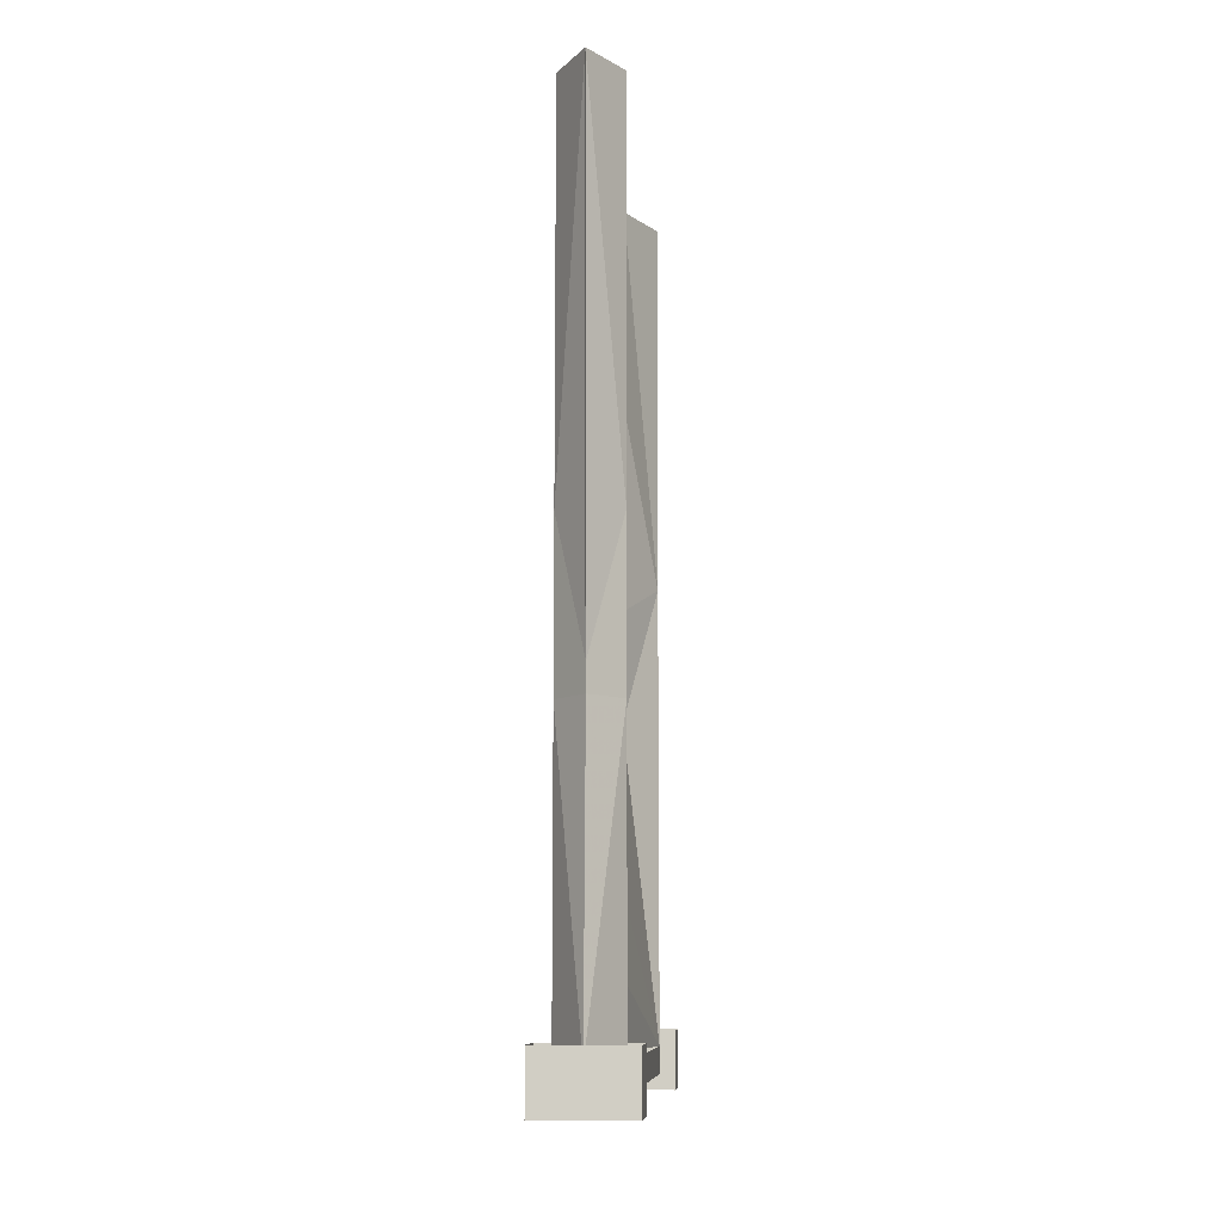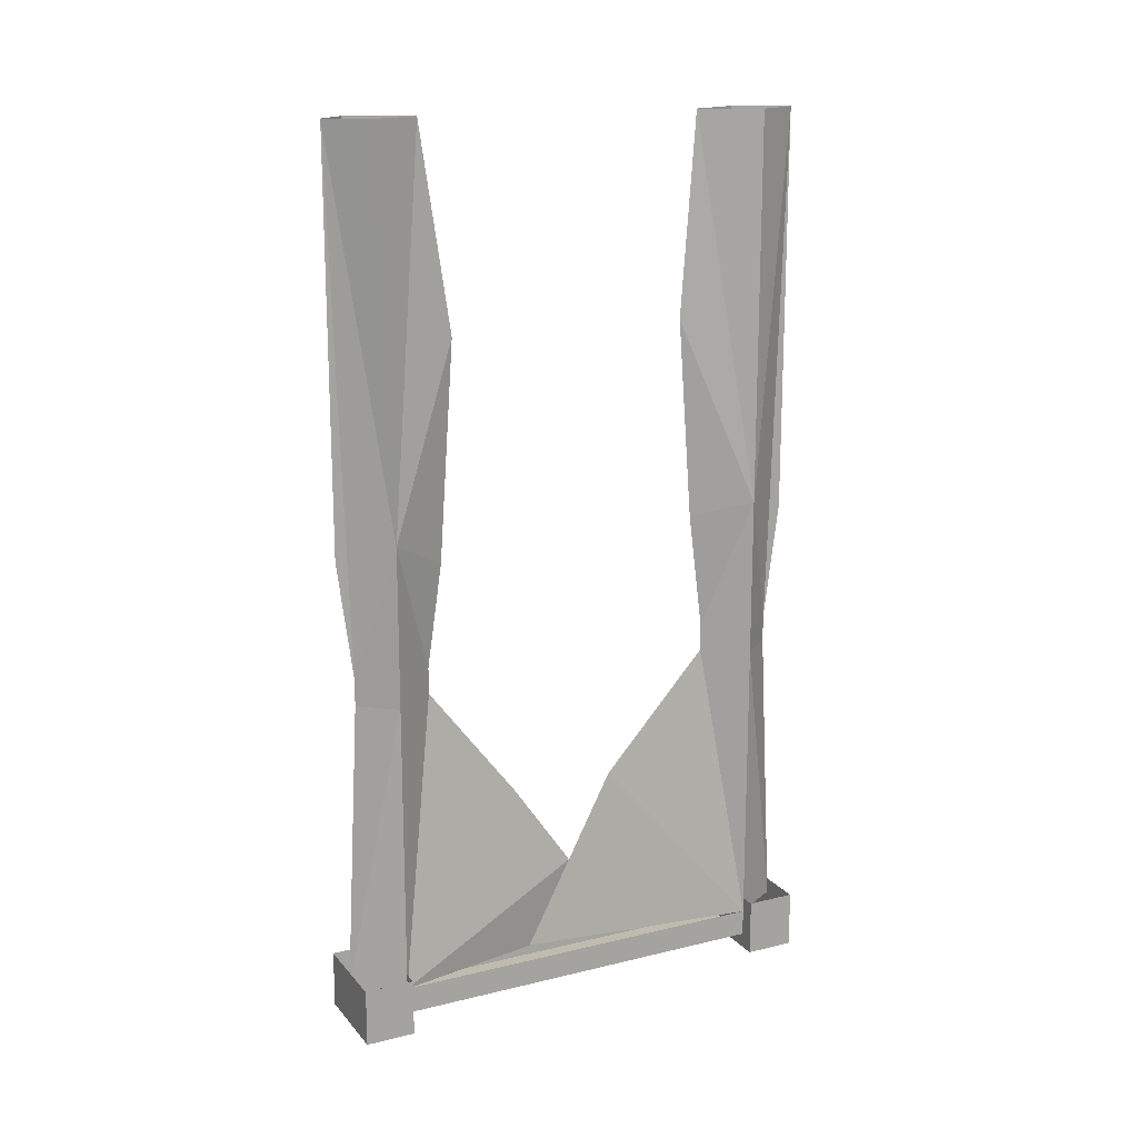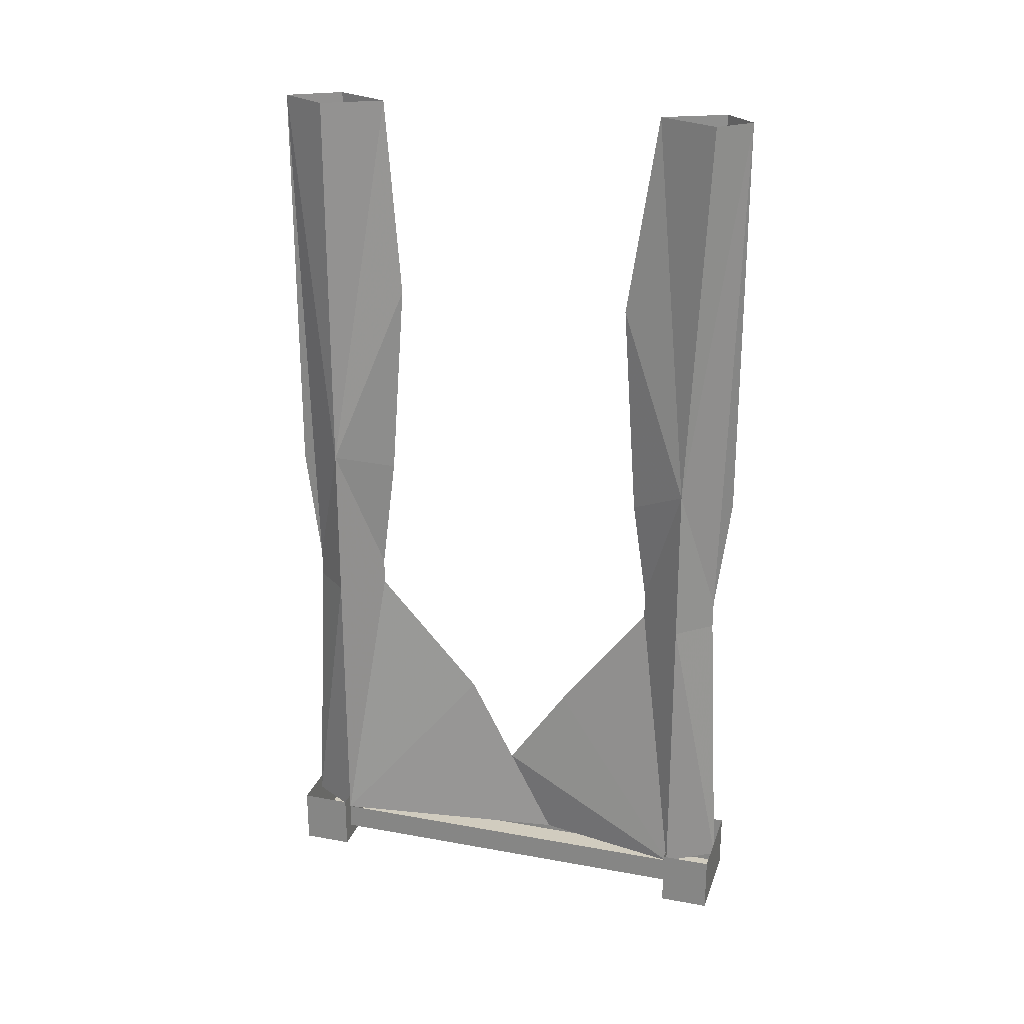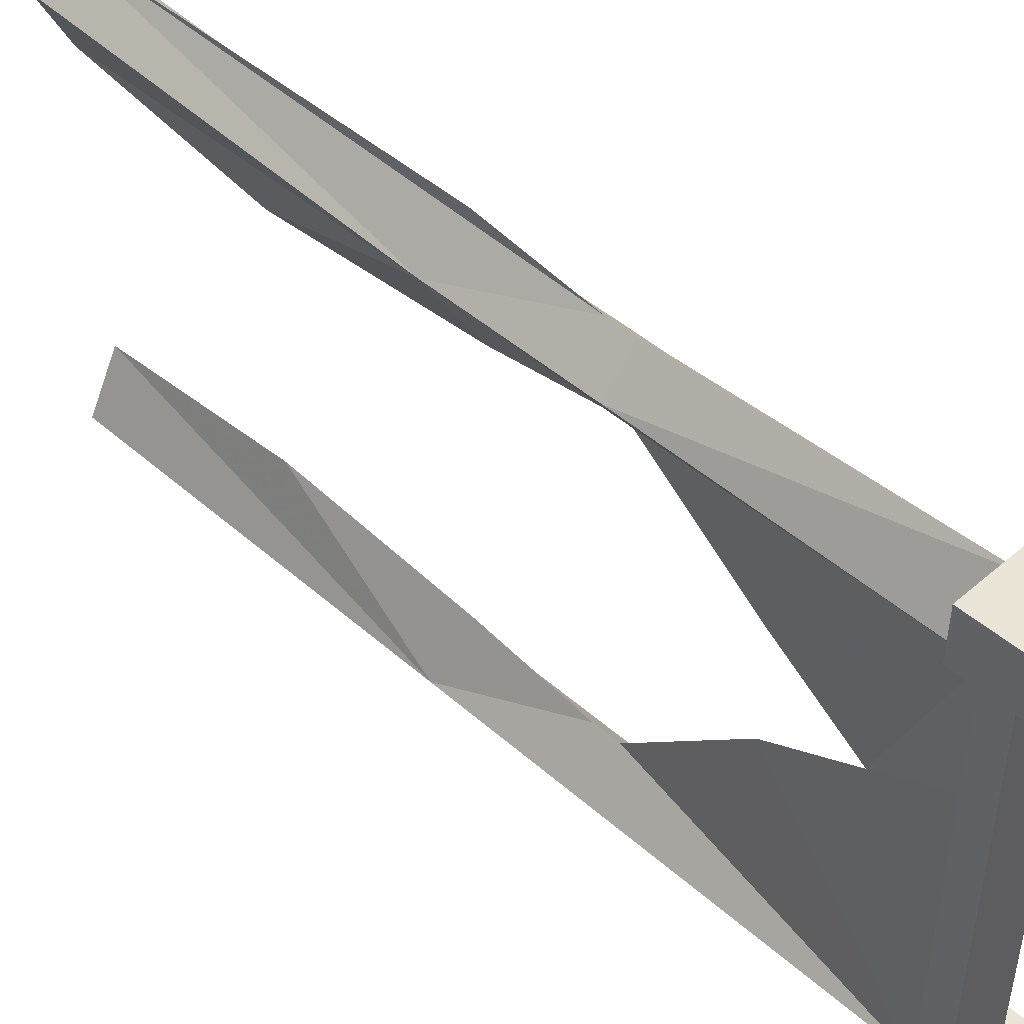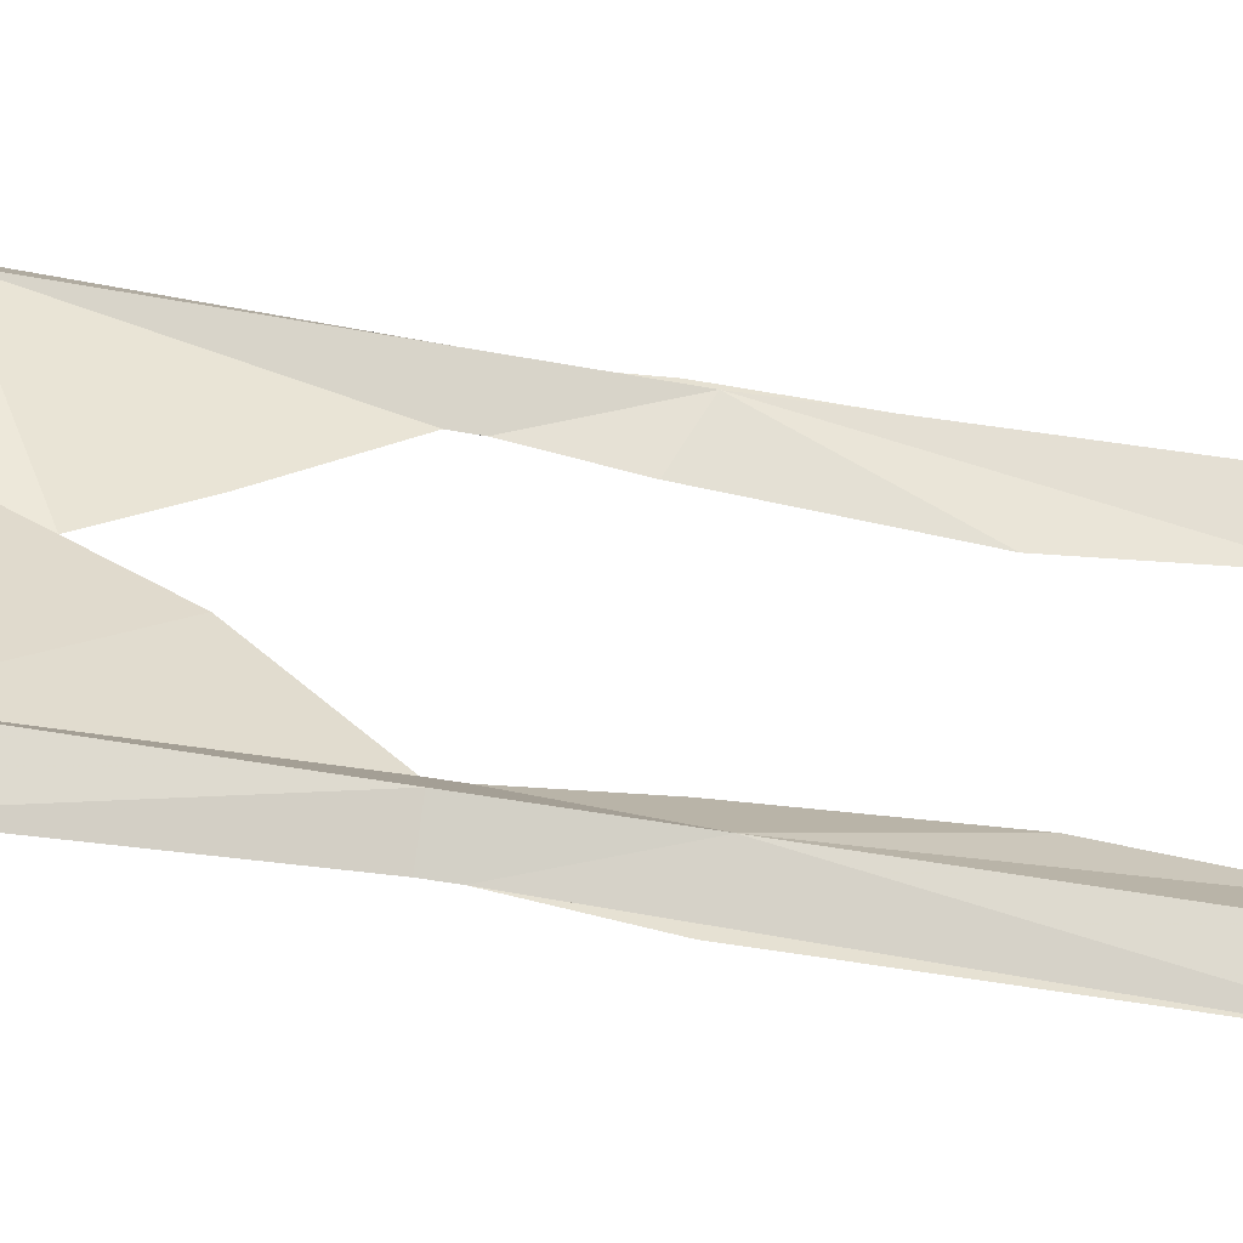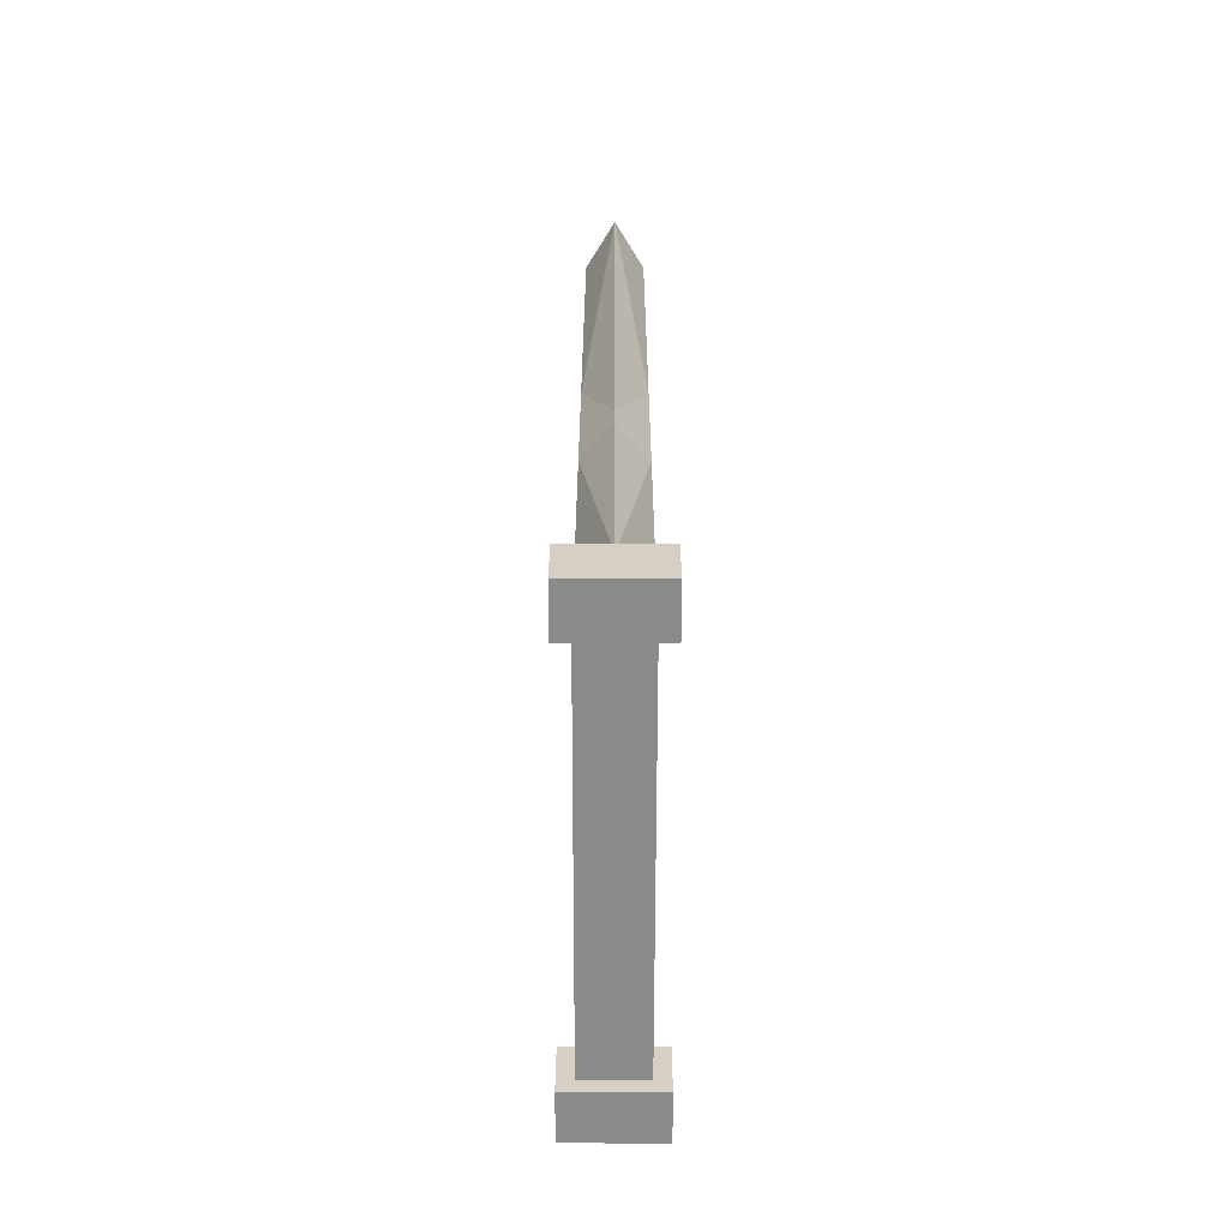
<metadata>
{"format":"obj","ext":"obj","renderer":"f3d","projection":"perspective","resolution":1024,"background":"white","views":[{"elev":-9.7,"azim":-174.9,"up":"+Y"},{"elev":16.0,"azim":63.4,"up":"+Y"},{"elev":23.9,"azim":-73.2,"up":"+Y"},{"elev":45.9,"azim":-44.7,"up":"+Z"},{"elev":-50.8,"azim":78.7,"up":"+Z"},{"elev":-63.9,"azim":179.9,"up":"+Y"}]}
</metadata>
<code>
v -0.3125 -1.844 0.3984
v -0.375 -1.844 0.3984
v -0.375 -1.844 -0.3984
v -0.3125 -1.844 -0.3984
v -0.3125 -1.789 0.3984
v -0.3125 -1.789 -0.3984
v -0.2812 -1.875 0.3984
v -0.2812 -1.758 0.3984
v -0.2812 -1.758 0.5
v -0.2812 -1.875 0.5
v -0.375 -1.875 0.3984
v -0.375 -1.758 0.3984
v -0.4688 -1.875 0.3984
v -0.4688 -1.758 0.3984
v -0.4688 -1.875 0.5
v -0.4688 -1.758 0.5
v -0.375 -1.875 0.5
v -0.375 -1.758 0.5
v -0.375 -1.875 -0.5
v -0.375 -1.758 -0.5
v -0.2812 -1.758 -0.5
v -0.2812 -1.875 -0.5
v -0.2812 -1.875 -0.3984
v -0.375 -1.875 -0.3984
v -0.4688 -1.875 -0.5
v -0.4688 -1.758 -0.5
v -0.4688 -1.875 -0.3984
v -0.4688 -1.758 -0.3984
v -0.375 -1.758 -0.3984
v -0.2812 -1.758 -0.3984
v -0.375 -1.789 0.09375
v -0.375 -1.609 0
v -0.375 -1.43 0.125
v -0.375 -1.188 0.3125
v -0.3125 -1.188 0.3984
v -0.375 -1.789 0.5
v -0.375 -1.188 0.4688
v -0.4375 -1.188 0.3984
v -0.4375 -1.789 0.3984
v -0.4375 -1.789 -0.3984
v -0.375 -1.43 -0.09375
v -0.375 -1.188 -0.3125
v -0.4375 -1.188 -0.3984
v -0.375 -1.789 -0.5
v -0.375 -1.188 -0.4688
v -0.3125 -1.188 -0.3984
v -0.375 -1.133 0.3125
v -0.375 -0.9219 0.2812
v -0.3125 -0.8594 0.3984
v -0.3125 -1.133 0.3984
v -0.4375 -1.133 0.3984
v -0.4375 -0.8594 0.3984
v -0.375 -0.4766 0.25
v -0.375 -0.0625 0.3125
v -0.3125 -0.0625 0.4375
v -0.375 -0.0625 0.5
v -0.375 -1.133 0.4688
v -0.375 -0.8906 0.5
v -0.3125 -0.8594 -0.3984
v -0.375 -0.8906 -0.2812
v -0.375 -1.133 -0.3125
v -0.3125 -1.133 -0.3984
v -0.375 -1.133 -0.4688
v -0.375 -0.0625 -0.5
v -0.3125 -0.0625 -0.3984
v -0.375 -0.0625 -0.2812
v -0.375 -0.4766 -0.25
v -0.4375 -0.8594 -0.3984
v -0.4375 -1.133 -0.3984
v -0.375 -0.8906 -0.5
v -0.4375 -1.844 -0.3984
v -0.4375 -1.844 0.3984
v -0.4375 -0.0625 0.4375
v -0.4375 -0.0625 -0.3984
f 1 2 3
f 1 3 4
f 1 4 5
f 5 4 6
f 7 8 9
f 7 9 10
f 7 10 11
f 7 11 8
f 8 11 12
f 12 11 13
f 12 13 14
f 14 13 15
f 14 15 16
f 16 15 17
f 16 17 18
f 18 17 10
f 18 10 9
f 11 10 17
f 11 17 13
f 13 17 15
f 19 20 21
f 19 21 22
f 19 22 23
f 19 23 24
f 19 24 25
f 19 25 20
f 20 25 26
f 26 25 27
f 26 27 28
f 28 27 24
f 28 24 29
f 29 24 23
f 29 23 30
f 30 23 22
f 30 22 21
f 71 3 2
f 71 2 72
f 71 72 40
f 40 72 39
f 24 27 25
f 31 32 5
f 5 32 33
f 5 33 34
f 5 34 35
f 5 35 36
f 36 35 37
f 36 37 38
f 36 38 39
f 39 38 34
f 39 34 33
f 39 33 32
f 39 32 31
f 47 48 49
f 47 49 50
f 47 51 52
f 47 52 48
f 48 52 53
f 48 53 49
f 49 53 54
f 49 54 55
f 49 55 56
f 49 56 57
f 49 57 50
f 56 58 57
f 56 57 58
f 57 56 52
f 57 52 51
f 52 54 53
f 54 52 73
f 73 52 56
f 31 32 40
f 40 32 41
f 40 41 42
f 40 42 43
f 40 43 44
f 44 43 45
f 44 45 46
f 44 46 6
f 6 46 42
f 6 42 41
f 6 41 32
f 6 32 31
f 59 60 61
f 59 61 62
f 59 62 63
f 59 63 64
f 59 64 65
f 59 65 66
f 59 66 67
f 59 67 60
f 60 67 68
f 60 68 61
f 61 68 69
f 63 69 68
f 63 68 64
f 63 64 70
f 63 70 64
f 67 66 68
f 68 66 74
f 68 74 64
f 47 50 35
f 47 35 34
f 47 34 38
f 47 38 51
f 50 57 35
f 35 57 37
f 37 57 51
f 37 51 38
f 61 69 43
f 61 43 42
f 61 42 46
f 61 46 62
f 62 46 45
f 62 45 63
f 63 45 43
f 63 43 69

</code>
